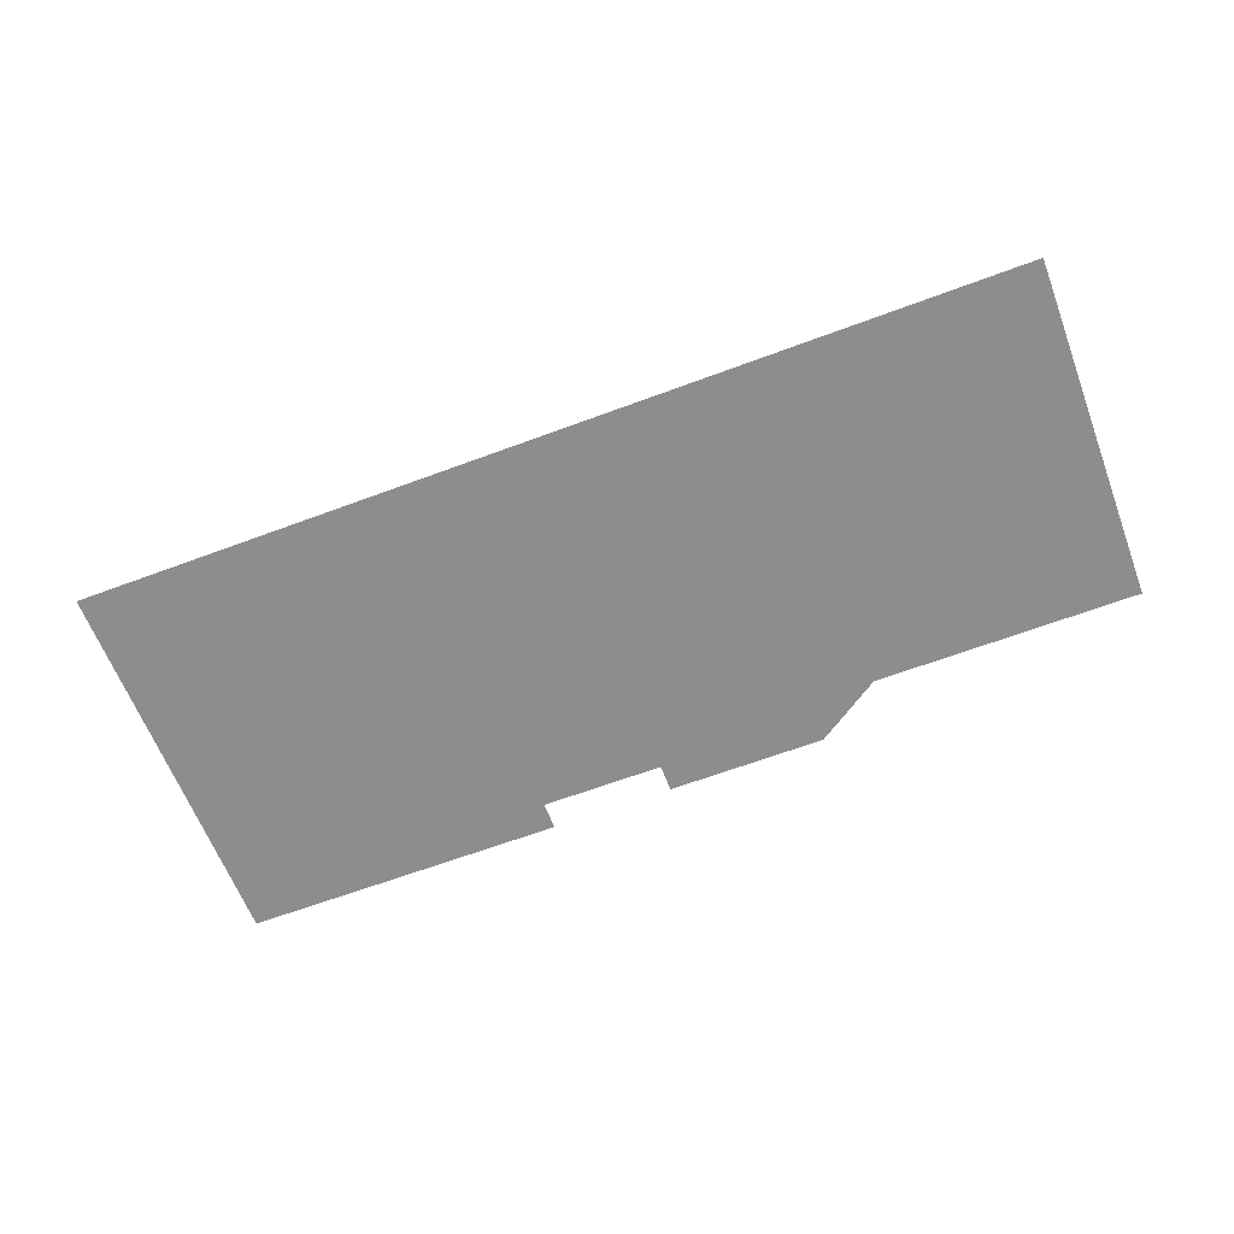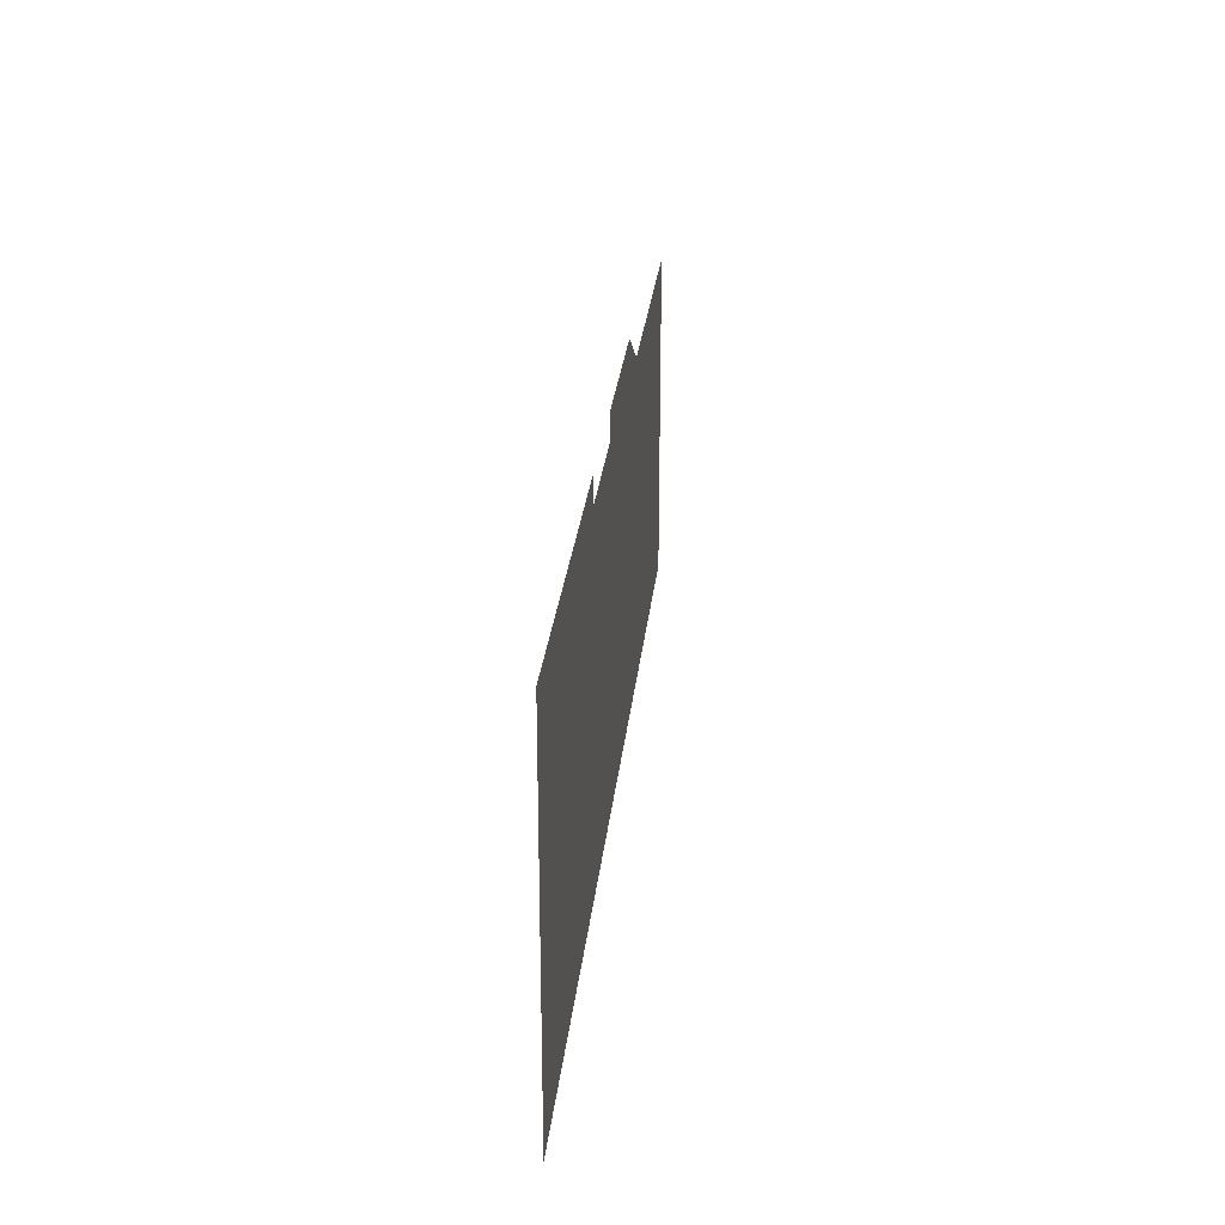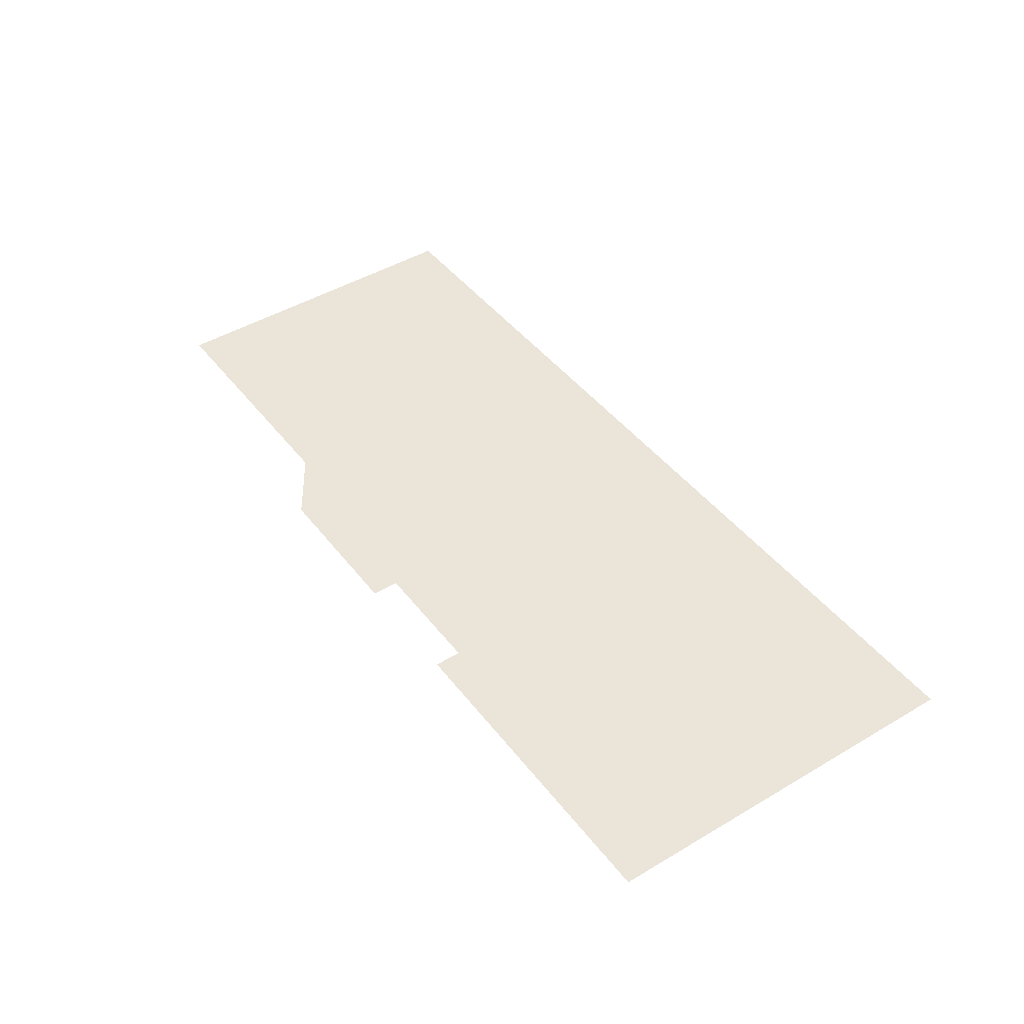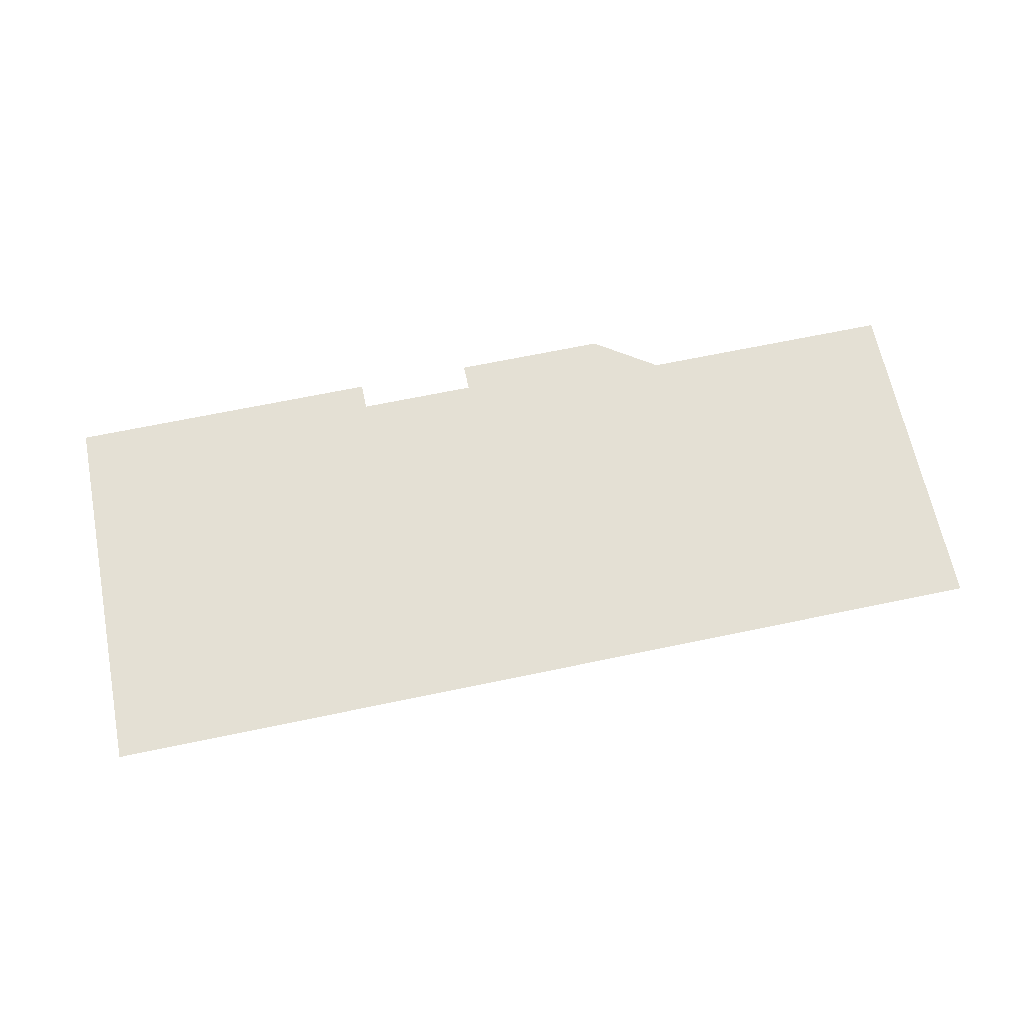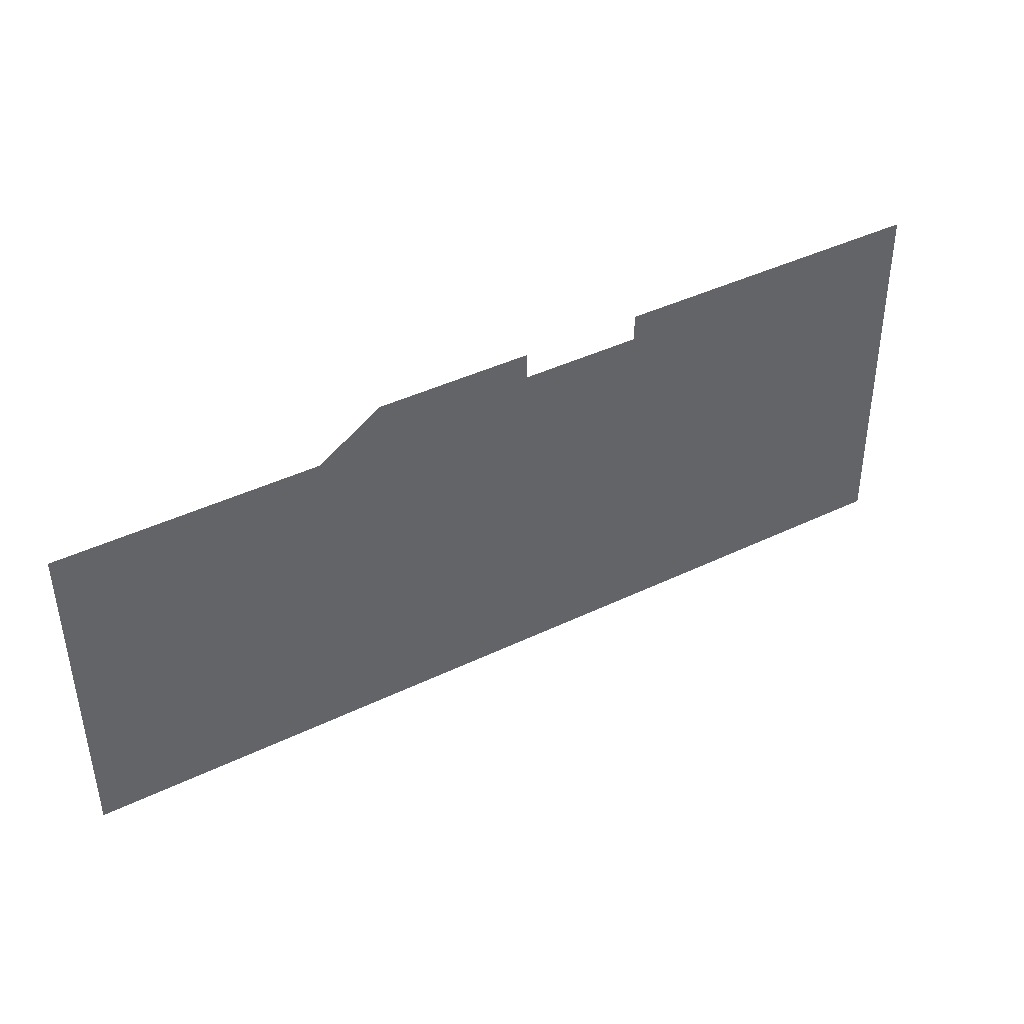
<metadata>
{"format":"obj","ext":"obj","renderer":"f3d","projection":"perspective","resolution":1024,"background":"white","views":[{"elev":-64.5,"azim":20.6,"up":"+Z"},{"elev":28.2,"azim":-84.0,"up":"+Y"},{"elev":44.9,"azim":-125.2,"up":"+Z"},{"elev":66.1,"azim":-11.9,"up":"+Z"},{"elev":41.9,"azim":149.9,"up":"+Y"}]}
</metadata>
<code>
v 33.46 -23.86 0.05
v 33.46 9.35 0.05
v 8.012 9.35 0.05
v -13.5 10.94 0.05
v 1.747 13.55 0.05
v -13.5 13.55 0.05
v -57.18 -23.86 0.05
v -25.28 10.94 0.05
v -56.58 13.55 0.05
v -25.28 13.55 0.05
g Terrain_1703_0
f 1 3 2
f 3 1 4
f 4 5 3
f 6 5 4
f 1 7 4
f 7 8 4
f 8 7 9
f 8 9 10

</code>
